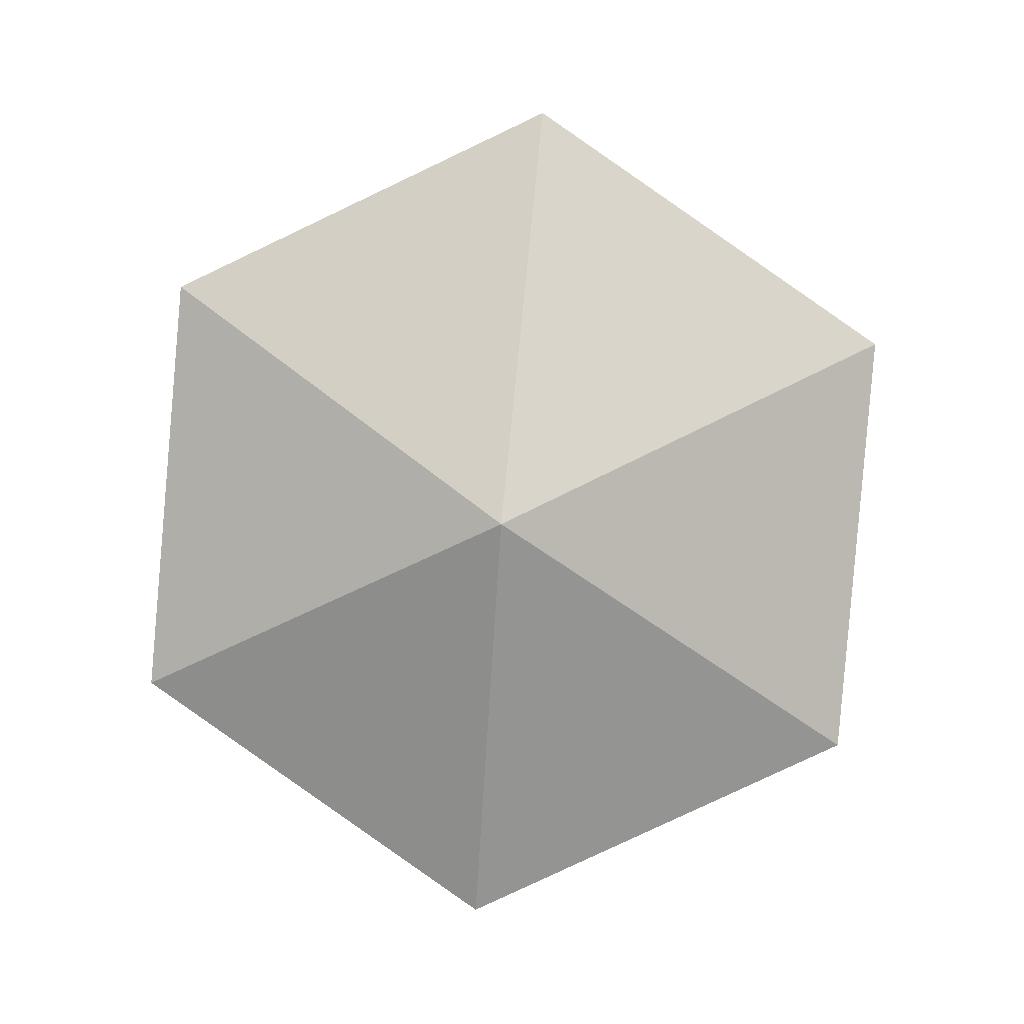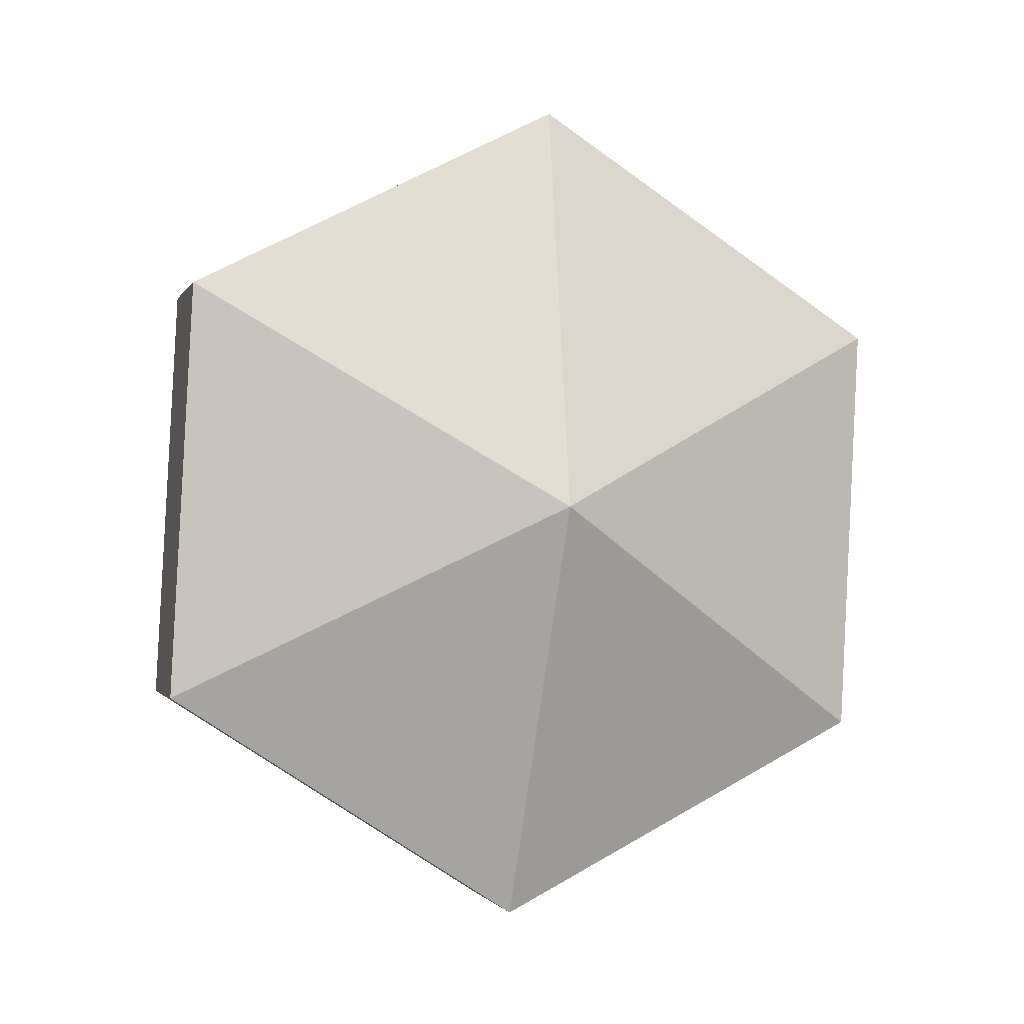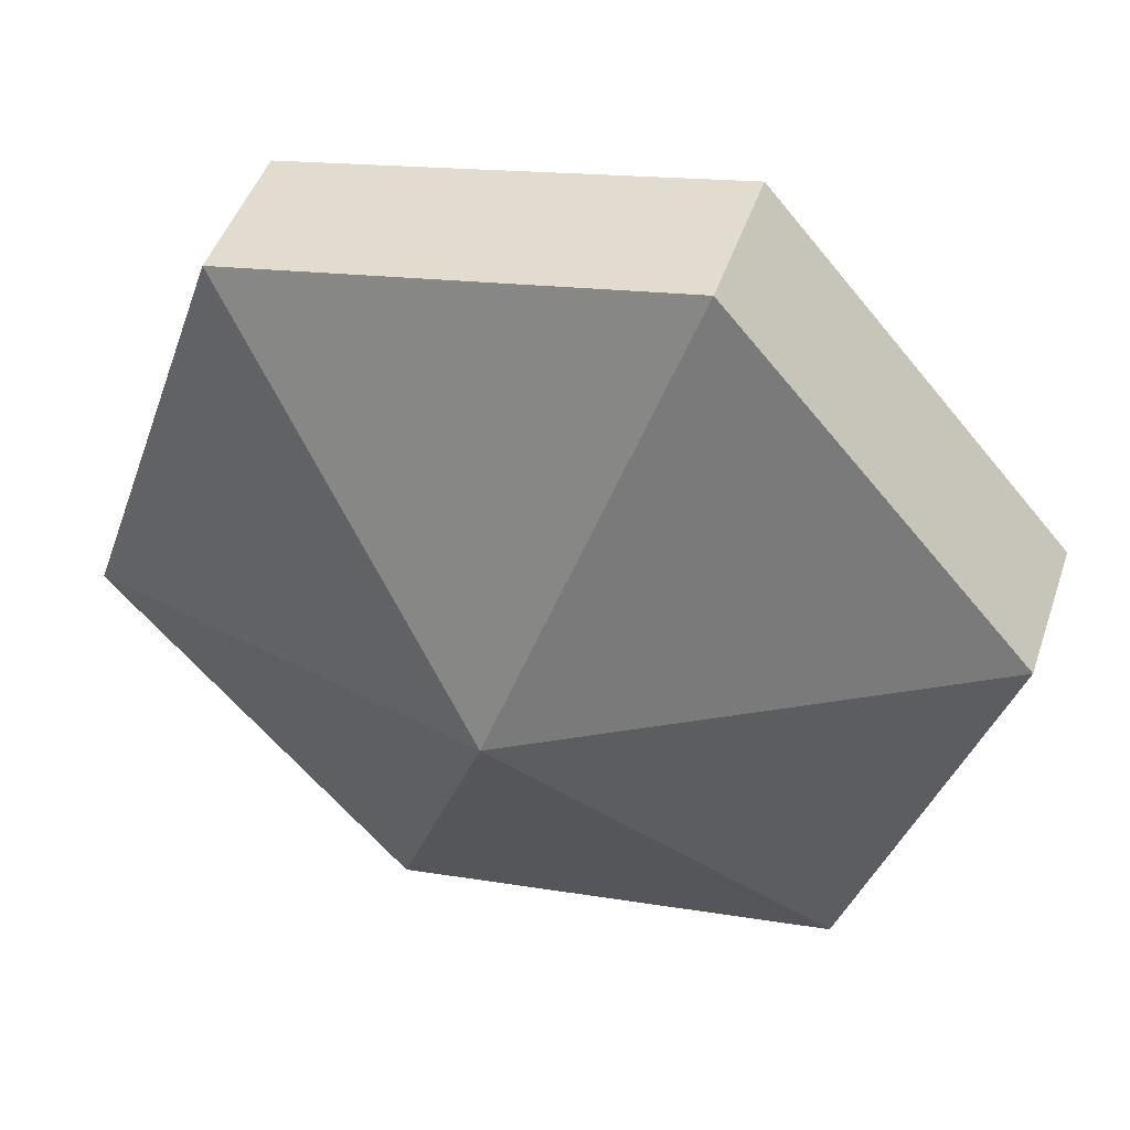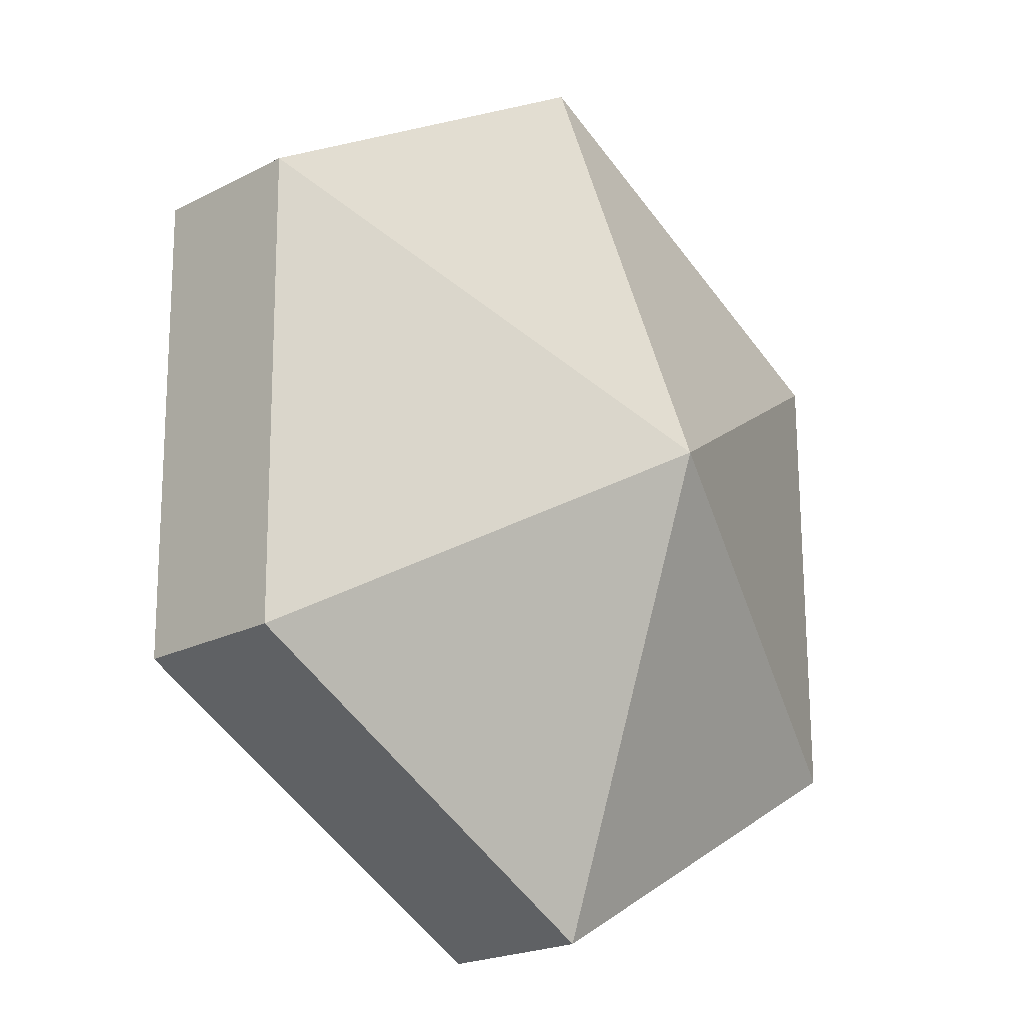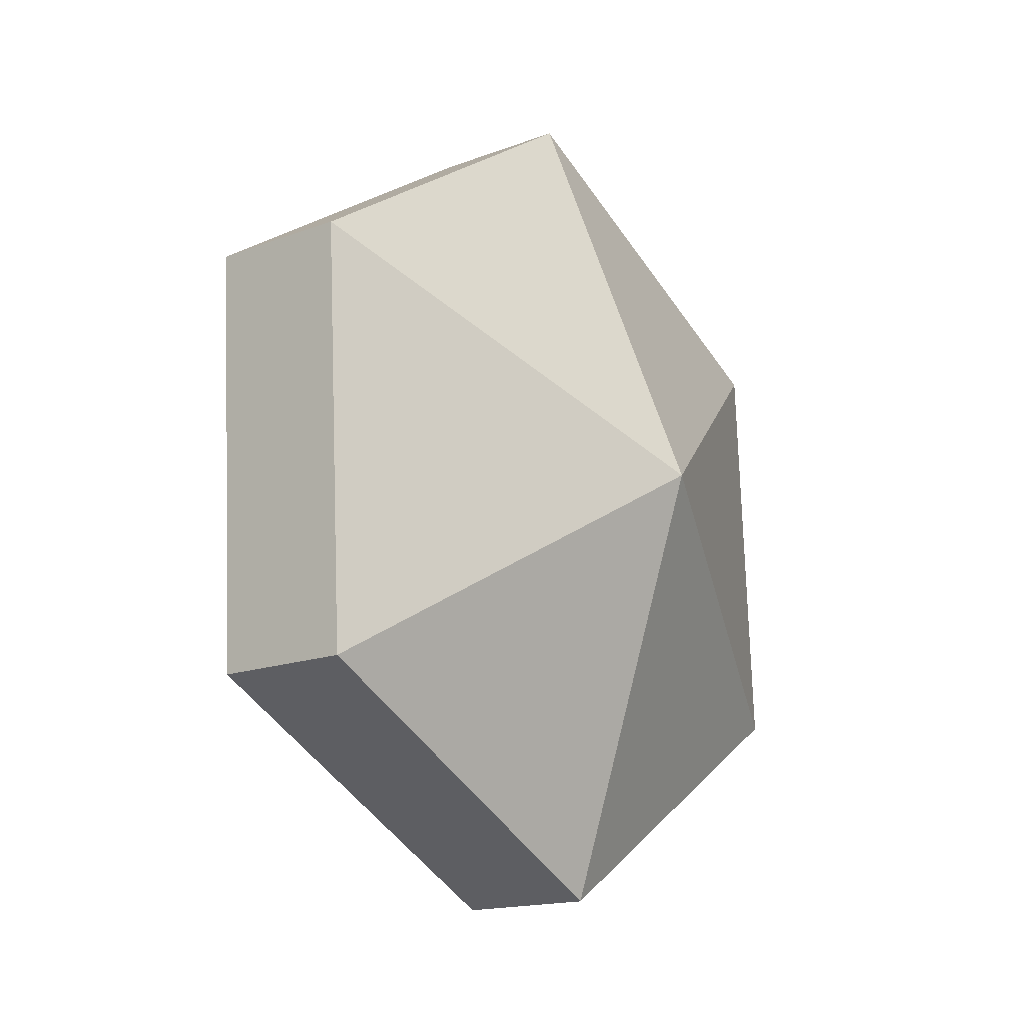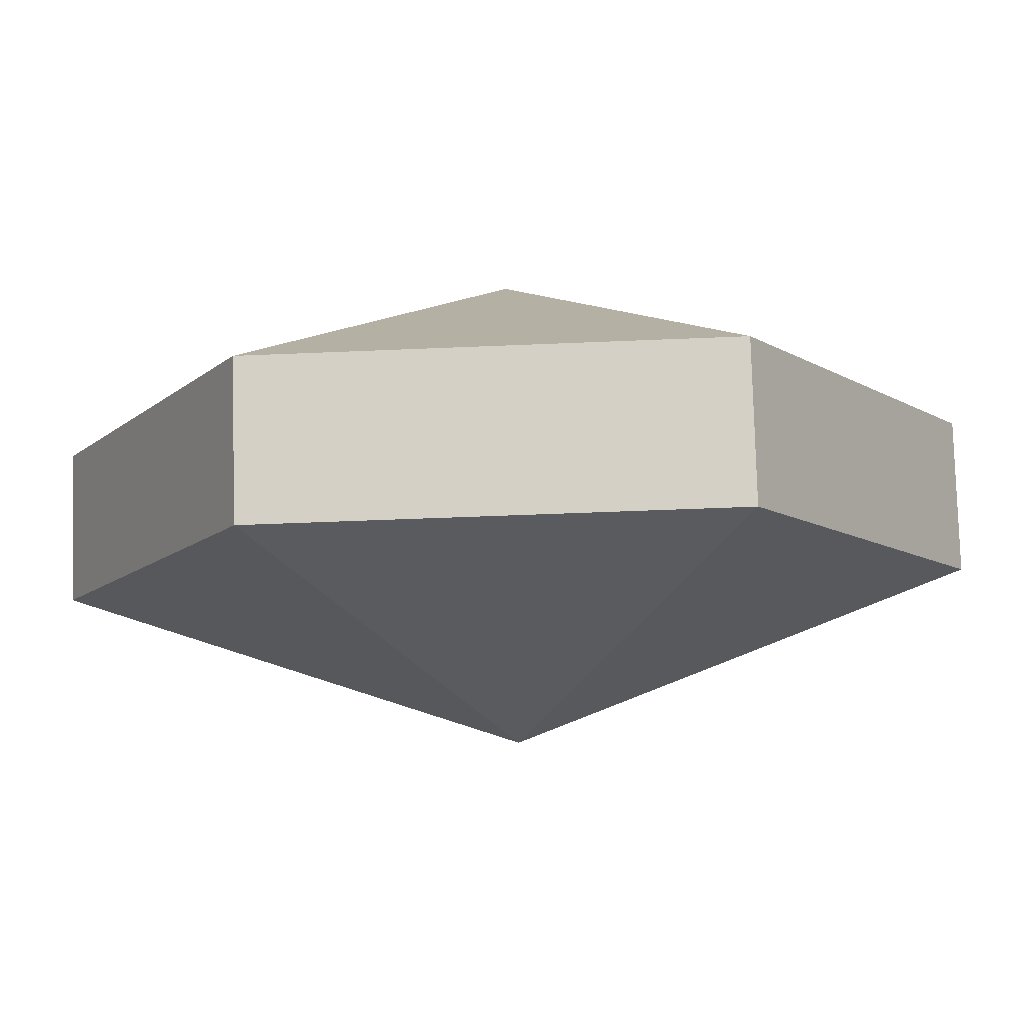
<metadata>
{"format":"obj","ext":"obj","renderer":"f3d","projection":"perspective","resolution":1024,"background":"white","views":[{"elev":9.0,"azim":119.1,"up":"+Z"},{"elev":4.6,"azim":101.1,"up":"+Z"},{"elev":18.5,"azim":-76.1,"up":"+Y"},{"elev":-60.5,"azim":-150.5,"up":"+Y"},{"elev":-6.7,"azim":63.5,"up":"+Z"},{"elev":-74.3,"azim":85.3,"up":"+Y"}]}
</metadata>
<code>
v -0.8307 4.188 -2.469
v -0.8412 4.197 -2.464
v -0.8368 4.186 -2.456
v -0.8436 4.182 -2.471
v -0.8409 4.184 -2.456
v -0.8453 4.195 -2.464
v -0.8453 4.195 -2.464
v -0.8409 4.184 -2.456
v -0.8368 4.186 -2.456
v -0.8307 4.188 -2.469
v -0.8368 4.186 -2.456
v -0.8307 4.175 -2.462
v -0.8436 4.182 -2.471
v -0.8348 4.173 -2.462
v -0.8409 4.184 -2.456
v -0.8368 4.186 -2.456
v -0.8409 4.184 -2.456
v -0.8348 4.173 -2.462
v -0.8307 4.188 -2.469
v -0.8307 4.175 -2.462
v -0.829 4.175 -2.476
v -0.8436 4.182 -2.471
v -0.8331 4.173 -2.476
v -0.8348 4.173 -2.462
v -0.8348 4.173 -2.462
v -0.8331 4.173 -2.476
v -0.829 4.175 -2.476
v -0.8307 4.188 -2.469
v -0.829 4.175 -2.476
v -0.8333 4.186 -2.483
v -0.8436 4.182 -2.471
v -0.8374 4.183 -2.484
v -0.8331 4.173 -2.476
v -0.829 4.175 -2.476
v -0.8331 4.173 -2.476
v -0.8374 4.183 -2.484
v -0.8307 4.188 -2.469
v -0.8333 4.186 -2.483
v -0.8394 4.196 -2.477
v -0.8436 4.182 -2.471
v -0.8435 4.194 -2.478
v -0.8374 4.183 -2.484
v -0.8374 4.183 -2.484
v -0.8435 4.194 -2.478
v -0.8394 4.196 -2.477
v -0.8307 4.188 -2.469
v -0.8394 4.196 -2.477
v -0.8412 4.197 -2.464
v -0.8436 4.182 -2.471
v -0.8453 4.195 -2.464
v -0.8435 4.194 -2.478
v -0.8394 4.196 -2.477
v -0.8435 4.194 -2.478
v -0.8453 4.195 -2.464
v -0.8412 4.197 -2.464
v -0.8453 4.195 -2.464
v -0.8368 4.186 -2.456
v -0.8307 4.175 -2.462
v -0.8368 4.186 -2.456
v -0.8348 4.173 -2.462
v -0.8307 4.175 -2.462
v -0.8348 4.173 -2.462
v -0.829 4.175 -2.476
v -0.8333 4.186 -2.483
v -0.829 4.175 -2.476
v -0.8374 4.183 -2.484
v -0.8333 4.186 -2.483
v -0.8412 4.197 -2.464
v -0.8394 4.196 -2.477
v -0.8453 4.195 -2.464
f 1 2 3
f 4 5 6
f 7 8 9
f 10 11 12
f 13 14 15
f 16 17 18
f 19 20 21
f 22 23 24
f 25 26 27
f 28 29 30
f 31 32 33
f 34 35 36
f 37 38 39
f 40 41 42
f 43 44 45
f 46 47 48
f 49 50 51
f 52 53 54
f 55 56 57
f 58 59 60
f 61 62 63
f 64 65 66
f 67 43 45
f 68 69 70

</code>
